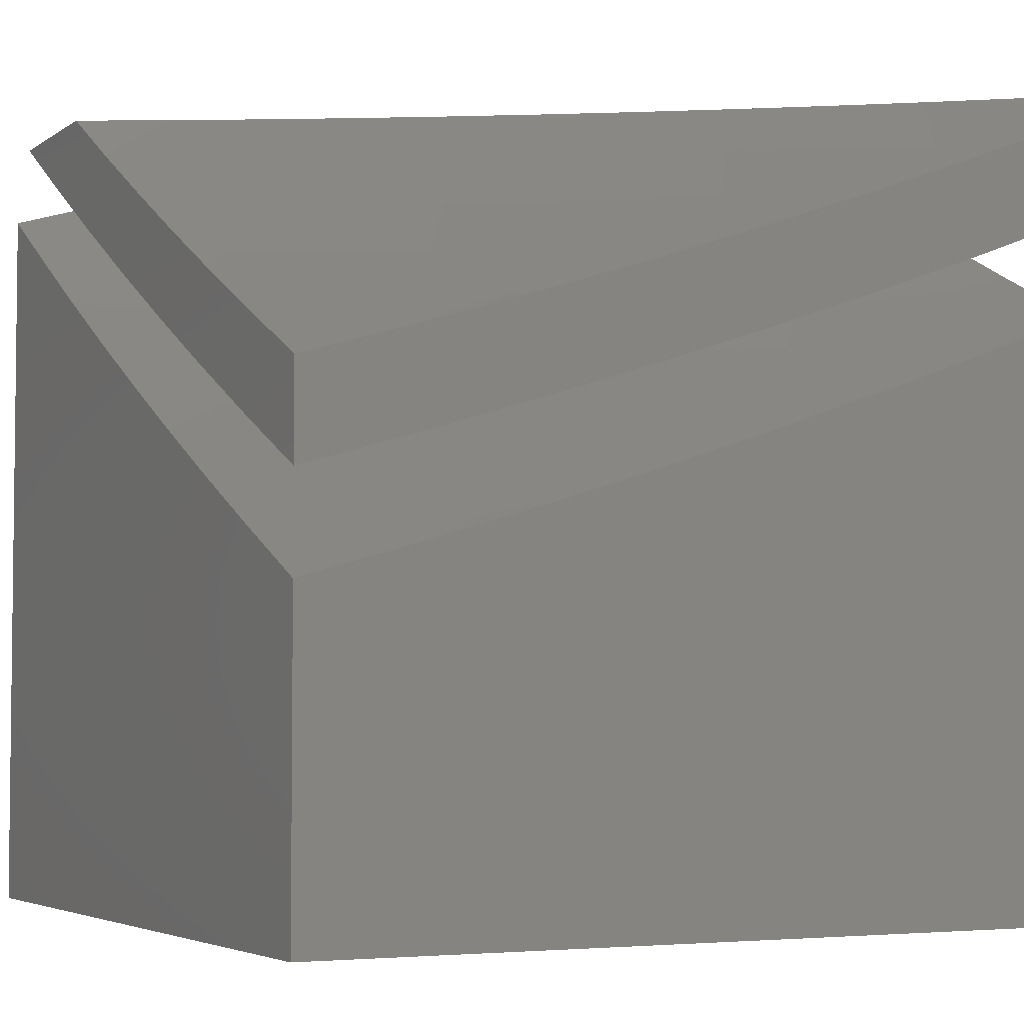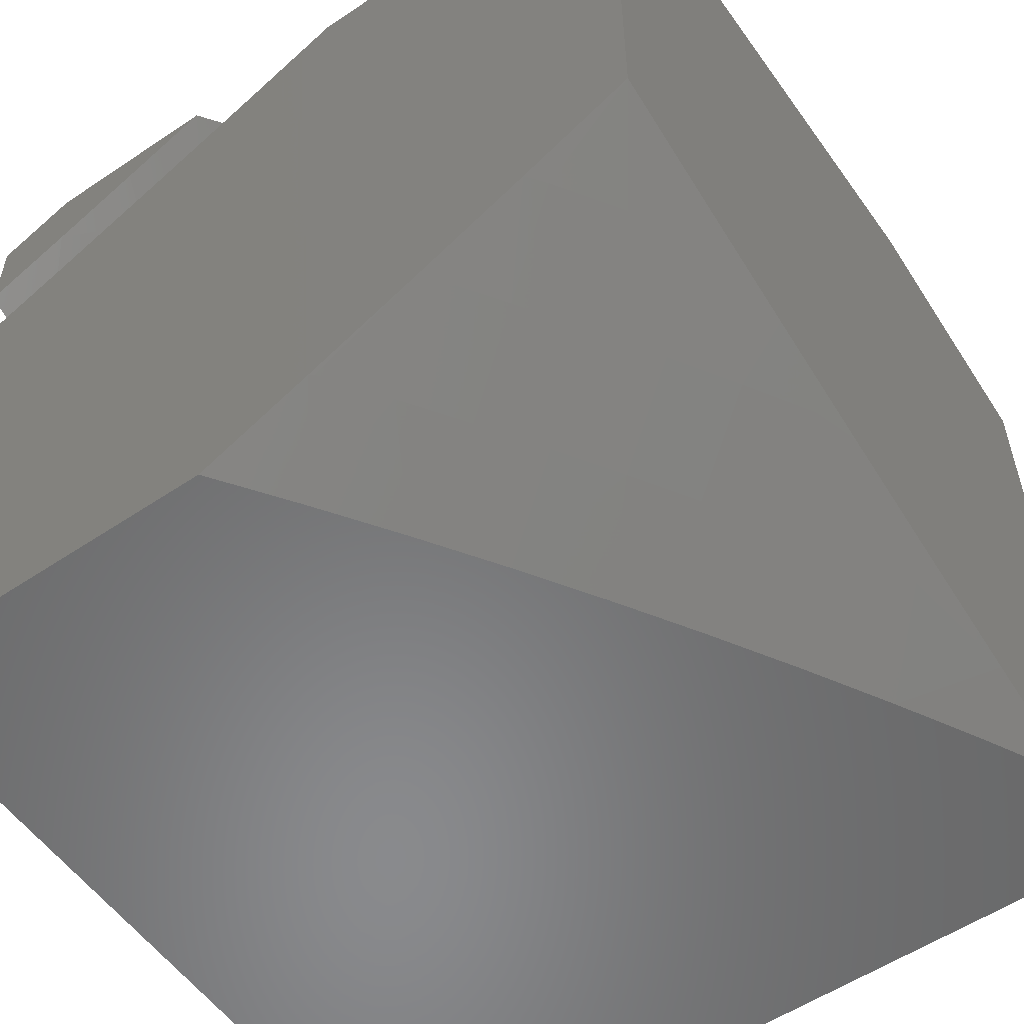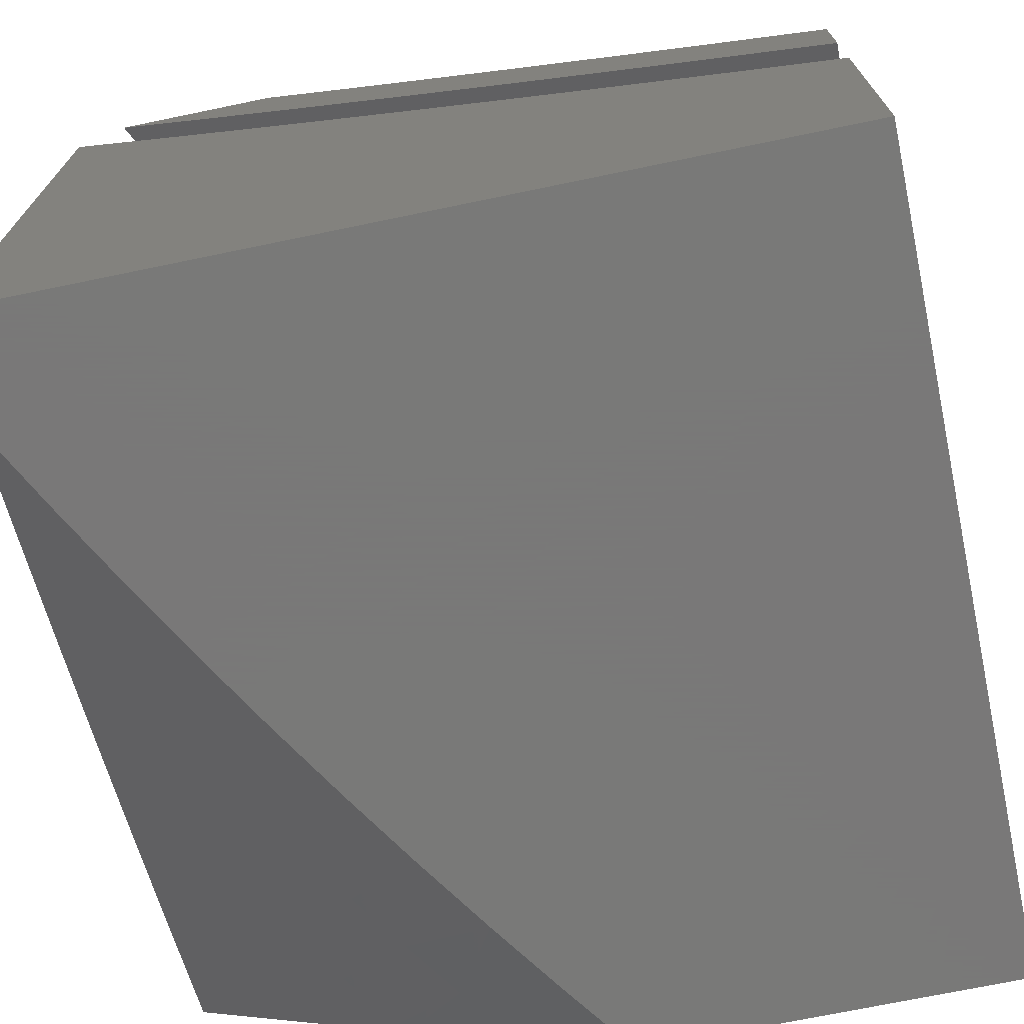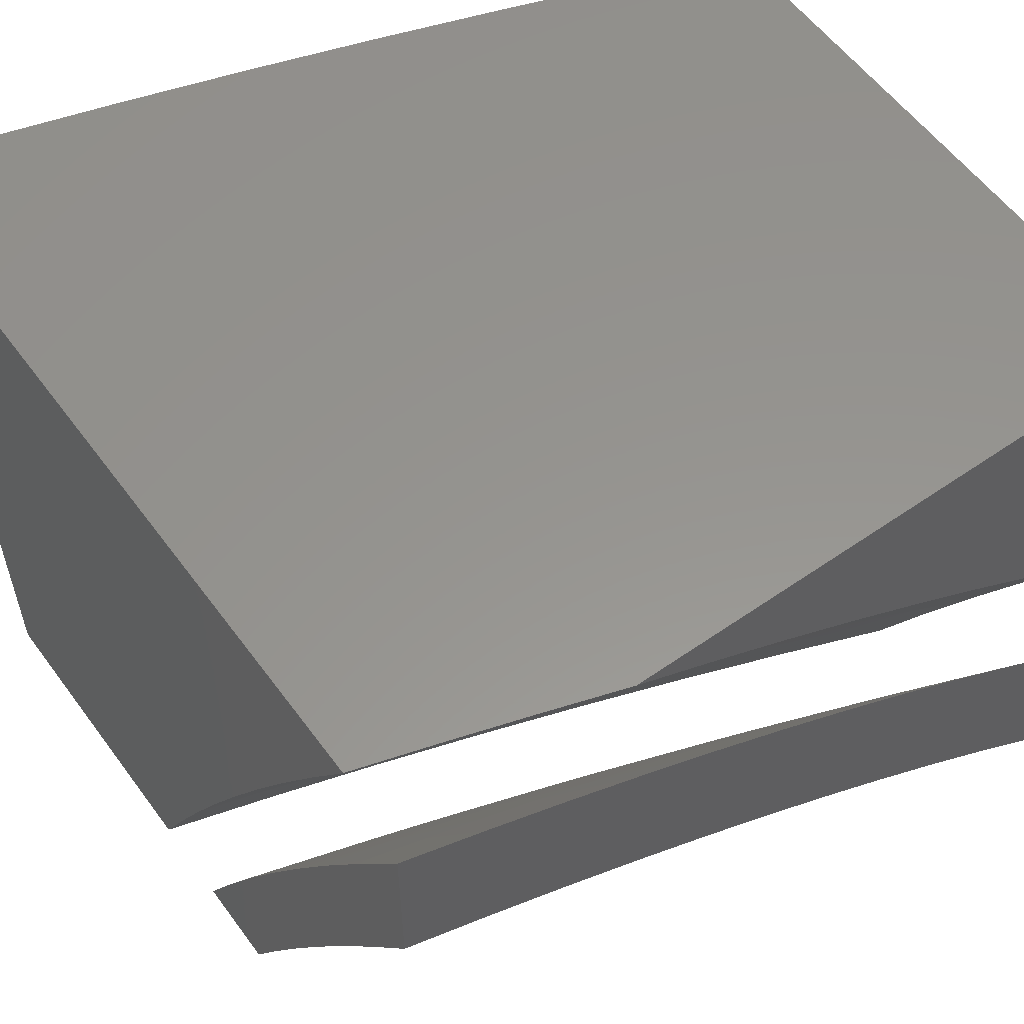
<metadata>
{"format":"stl","ext":"stl","renderer":"f3d","projection":"perspective","resolution":1024,"background":"white","views":[{"elev":-4.2,"azim":-26.8,"up":"+Z"},{"elev":-55.9,"azim":125.1,"up":"+Z"},{"elev":-71.5,"azim":-78.3,"up":"+Z"},{"elev":57.2,"azim":-35.9,"up":"+Y"}]}
</metadata>
<code>
# stl→obj: 285 verts, 562 faces
v 3.145 5 -10.35
v 3.095 5.096 -10.31
v 3 5 -10.39
v 3.029 5.136 -10.31
v 3 5.126 -10.33
v 3 5.251 -10.26
v 3.096 5.249 -10.24
v 3.028 5.288 -10.24
v 3.162 5.36 -10.16
v 3.092 5.401 -10.16
v 3.227 5.471 -10.08
v 3.156 5.512 -10.08
v 3.209 5.629 -10
v 3.085 5.553 -10.08
v 3.105 5.688 -10
v 3.013 5.592 -10.08
v 3 5.622 -10.07
v 3 5.499 -10.14
v 3.289 5 -10.3
v 3.226 5.015 -10.31
v 3.161 5.056 -10.31
v 3.23 5.167 -10.24
v 3.163 5.208 -10.24
v 3.299 5.277 -10.16
v 3.231 5.319 -10.16
v 3.367 5.386 -10.08
v 3.297 5.429 -10.08
v 3.414 5.508 -10
v 3.312 5.569 -10
v 3.433 5 -10.25
v 3.362 5.082 -10.24
v 3.296 5.125 -10.24
v 3.427 5.038 -10.24
v 3.575 5 -10.21
v 3.567 5.1 -10.16
v 3.632 5.054 -10.16
v 3.707 5.158 -10.08
v 3.773 5.11 -10.08
v 3.81 5.242 -10
v 3.906 5.171 -10
v 3.839 5.061 -10.08
v 3.904 5.011 -10.08
v 3.859 5 -10.1
v 4 5 -10.05
v 3.697 5.006 -10.16
v 3.718 5 -10.16
v 4 5.033 -10.03
v 4 5.065 -10.02
v 4 5.098 -10
v 3.713 5.311 -10
v 3.64 5.206 -10.08
v 3.5 5.146 -10.16
v 3.573 5.252 -10.08
v 3.614 5.378 -10
v 3.505 5.298 -10.08
v 3.515 5.444 -10
v 3.436 5.342 -10.08
v 3 5.744 -10
v 3 5.375 -10.2
v 3.022 5.44 -10.16
v 3.367 5.234 -10.16
v 3.434 5.19 -10.16
v 4 5.11 -10.11
v 4 5 -10.17
v 3.927 5.041 -10.17
v 3.859 5 -10.22
v 3.861 5.092 -10.17
v 3.718 5 -10.27
v 3.795 5.142 -10.17
v 3.713 5.031 -10.26
v 3.728 5.191 -10.17
v 3.647 5.078 -10.26
v 3.66 5.239 -10.17
v 3.581 5.125 -10.26
v 3.592 5.286 -10.17
v 3.514 5.171 -10.26
v 3.523 5.332 -10.17
v 3.447 5.216 -10.26
v 3.453 5.377 -10.17
v 3.379 5.261 -10.26
v 3.383 5.421 -10.17
v 3.31 5.304 -10.26
v 3.312 5.465 -10.17
v 3.241 5.347 -10.26
v 3.241 5.507 -10.17
v 3.171 5.388 -10.26
v 3.169 5.549 -10.17
v 3.101 5.429 -10.26
v 3.097 5.59 -10.17
v 3.03 5.469 -10.26
v 3 5.548 -10.23
v 3 5.413 -10.3
v 3.032 5.308 -10.34
v 3.1 5.268 -10.34
v 3 5.276 -10.37
v 3.029 5.147 -10.42
v 3 5.138 -10.44
v 3 5 -10.5
v 3.096 5.107 -10.42
v 3.162 5.067 -10.42
v 3.169 5.228 -10.34
v 3.236 5.186 -10.34
v 3.575 5 -10.32
v 3.432 5 -10.37
v 3.501 5.011 -10.34
v 3.436 5.056 -10.34
v 3.289 5 -10.42
v 3.37 5.1 -10.34
v 3.303 5.144 -10.34
v 3.227 5.025 -10.42
v 3.145 5 -10.46
v 3.024 5.629 -10.17
v 3 5.683 -10.15
v 3.089 5.75 -10.09
v 3.014 5.79 -10.09
v 3.105 5.896 -10
v 3 5.817 -10.08
v 3 5.95 -10
v 3.209 5.84 -10
v 3.164 5.71 -10.09
v 3.311 5.782 -10
v 3.237 5.668 -10.09
v 3.311 5.626 -10.09
v 3.413 5.723 -10
v 3.383 5.582 -10.09
v 3.514 5.662 -10
v 3.456 5.538 -10.09
v 3.613 5.599 -10
v 3.527 5.492 -10.09
v 3.598 5.446 -10.09
v 3.712 5.534 -10
v 3.669 5.399 -10.09
v 3.809 5.467 -10
v 3.738 5.351 -10.09
v 3.808 5.302 -10.09
v 3.905 5.399 -10
v 3.876 5.252 -10.09
v 4 5.329 -10
v 3.944 5.201 -10.09
v 4 5.22 -10.06
v 4 5 -10.28
v 3.859 5 -10.34
v 4 5 -11
v 3.718 5 -10.39
v 3.575 5 -10.44
v 3.432 5 -10.49
v 3.289 5 -10.53
v 3 5 -11
v 3.145 5 -10.57
v 3 5 -10.62
v 3 5.128 -10.56
v 3 5.255 -10.49
v 3 6 -11
v 3 5.381 -10.43
v 3 5.506 -10.37
v 3 5.631 -10.3
v 3 5.755 -10.23
v 3 5.878 -10.16
v 3 6 -10.09
v 4 5.595 -10.93
v 4 5.14 -10.22
v 4 5.458 -11
v 4 5.278 -10.15
v 4 5.731 -10.86
v 4 5.416 -10.07
v 4 5.866 -10.79
v 4 5.552 -10
v 4 6 -10.72
v 4 6 -10
v 3.291 6 -10
v 3.395 5.941 -10
v 3.499 5.881 -10
v 3.601 5.819 -10
v 3.703 5.755 -10
v 3.803 5.689 -10
v 3.902 5.622 -10
v 3.856 6 -10.77
v 3.712 6 -10.82
v 3.567 6 -10.87
v 3.194 6 -10.03
v 3.422 6 -10.91
v 3.097 6 -10.06
v 3.276 6 -10.96
v 3.129 6 -11
v 3.23 5.946 -11
v 3.329 5.891 -11
v 3.428 5.834 -11
v 3.526 5.775 -11
v 3.623 5.715 -11
v 3.719 5.653 -11
v 3.814 5.59 -11
v 3.907 5.525 -11
v 3.079 5.104 -10.54
v 3.146 5.063 -10.54
v 3.213 5.021 -10.54
v 3.282 5.129 -10.47
v 3.349 5.086 -10.47
v 3.416 5.041 -10.47
v 3.556 5.101 -10.4
v 3.623 5.053 -10.4
v 3.697 5.156 -10.32
v 3.764 5.107 -10.32
v 3.839 5.209 -10.24
v 3.907 5.158 -10.24
v 3.983 5.257 -10.16
v 3.689 5.005 -10.4
v 3.831 5.057 -10.32
v 3.975 5.106 -10.24
v 3.898 5.006 -10.32
v 3.987 5.409 -10.08
v 3.913 5.31 -10.16
v 3.915 5.462 -10.08
v 3.843 5.361 -10.16
v 3.772 5.411 -10.16
v 3.7 5.308 -10.24
v 3.63 5.357 -10.24
v 3.559 5.252 -10.32
v 3.49 5.299 -10.32
v 3.42 5.193 -10.4
v 3.351 5.237 -10.4
v 3.214 5.172 -10.47
v 3.843 5.513 -10.08
v 3.7 5.46 -10.16
v 3.559 5.404 -10.24
v 3.419 5.344 -10.32
v 3.282 5.281 -10.4
v 3.146 5.214 -10.47
v 3.011 5.144 -10.54
v 3.076 5.255 -10.47
v 3.007 5.295 -10.47
v 3.141 5.366 -10.4
v 3.07 5.407 -10.4
v 3.205 5.475 -10.32
v 3.133 5.517 -10.32
v 3.269 5.584 -10.24
v 3.195 5.627 -10.24
v 3.332 5.692 -10.16
v 3.257 5.736 -10.16
v 3.395 5.799 -10.08
v 3.318 5.844 -10.08
v 3.77 5.563 -10.08
v 3.696 5.612 -10.08
v 3.622 5.661 -10.08
v 3.547 5.708 -10.08
v 3.471 5.754 -10.08
v 3.407 5.648 -10.16
v 3.241 5.887 -10.08
v 3.163 5.929 -10.08
v 3.084 5.97 -10.08
v 3.027 5.86 -10.16
v 3.104 5.82 -10.16
v 3.045 5.709 -10.24
v 3.181 5.778 -10.16
v 3.121 5.669 -10.24
v 3.06 5.558 -10.32
v 3.342 5.541 -10.24
v 3.277 5.433 -10.32
v 3.415 5.496 -10.24
v 3.349 5.389 -10.32
v 3.487 5.451 -10.24
v 3.212 5.324 -10.4
v 3.481 5.602 -10.16
v 3.555 5.556 -10.16
v 3.628 5.509 -10.16
v 3.488 5.147 -10.4
v 3.628 5.205 -10.32
v 3.77 5.259 -10.24
v 3.996 5.599 -10.93
v 3.925 5.65 -10.93
v 3.988 5.741 -10.86
v 3.915 5.791 -10.86
v 3.977 5.883 -10.79
v 3.903 5.933 -10.79
v 3.827 5.981 -10.79
v 3.693 5.935 -10.86
v 3.617 5.982 -10.86
v 3.634 5.841 -10.93
v 3.56 5.886 -10.93
v 3.853 5.699 -10.93
v 3.781 5.747 -10.93
v 3.708 5.794 -10.93
v 3.768 5.888 -10.86
v 3.41 5.974 -10.93
v 3.485 5.931 -10.93
v 3.842 5.84 -10.86
f 1 2 3
f 3 2 4
f 3 4 5
f 5 4 6
f 6 4 7
f 6 7 8
f 8 7 9
f 8 9 10
f 10 9 11
f 10 11 12
f 12 11 13
f 12 13 14
f 14 13 15
f 14 15 16
f 16 15 17
f 16 17 18
f 19 20 1
f 1 20 21
f 1 21 2
f 2 21 22
f 2 22 23
f 23 22 24
f 23 24 25
f 25 24 26
f 25 26 27
f 27 26 28
f 27 28 29
f 30 31 19
f 19 31 32
f 19 32 20
f 20 32 21
f 31 30 33
f 33 30 34
f 33 34 35
f 35 34 36
f 35 36 37
f 37 36 38
f 37 38 39
f 39 38 40
f 40 38 41
f 40 41 42
f 42 41 43
f 42 43 44
f 36 34 45
f 45 34 46
f 45 46 38
f 38 46 41
f 46 43 41
f 44 47 42
f 42 47 48
f 42 48 49
f 49 40 42
f 39 50 37
f 37 50 51
f 37 51 35
f 35 51 52
f 35 52 33
f 33 52 31
f 51 50 53
f 53 50 54
f 53 54 55
f 55 54 56
f 55 56 57
f 57 56 26
f 57 26 24
f 56 28 26
f 27 29 11
f 11 29 13
f 15 58 17
f 59 60 18
f 18 60 14
f 18 14 16
f 6 8 59
f 59 8 10
f 59 10 60
f 60 10 12
f 60 12 14
f 25 27 9
f 9 27 11
f 23 25 7
f 7 25 9
f 2 23 4
f 4 23 7
f 24 22 61
f 61 22 32
f 61 32 62
f 62 32 31
f 62 31 52
f 22 21 32
f 55 57 61
f 61 57 24
f 55 61 62
f 53 55 62
f 53 62 52
f 53 52 51
f 45 38 36
f 63 64 65
f 65 64 66
f 65 66 67
f 67 66 68
f 67 68 69
f 69 68 70
f 69 70 71
f 71 70 72
f 71 72 73
f 73 72 74
f 73 74 75
f 75 74 76
f 75 76 77
f 77 76 78
f 77 78 79
f 79 78 80
f 79 80 81
f 81 80 82
f 81 82 83
f 83 82 84
f 83 84 85
f 85 84 86
f 85 86 87
f 87 86 88
f 87 88 89
f 89 88 90
f 89 90 91
f 91 90 92
f 92 90 88
f 92 88 93
f 93 88 94
f 93 94 95
f 95 94 96
f 95 96 97
f 97 96 98
f 98 96 99
f 98 99 100
f 100 99 101
f 100 101 102
f 102 101 84
f 102 84 82
f 68 103 70
f 70 103 72
f 104 105 103
f 103 105 74
f 103 74 72
f 105 104 106
f 106 104 107
f 106 107 108
f 108 107 109
f 108 109 80
f 80 109 82
f 109 107 110
f 110 107 111
f 110 111 100
f 100 111 98
f 95 92 93
f 89 91 112
f 112 91 113
f 112 113 114
f 114 113 115
f 114 115 116
f 116 115 117
f 116 117 118
f 113 117 115
f 116 119 114
f 114 119 120
f 114 120 89
f 89 120 87
f 119 121 120
f 120 121 122
f 120 122 87
f 87 122 85
f 122 121 123
f 123 121 124
f 123 124 125
f 125 124 126
f 125 126 127
f 127 126 128
f 127 128 129
f 129 128 130
f 129 130 77
f 77 130 75
f 128 131 130
f 130 131 132
f 130 132 75
f 75 132 73
f 131 133 132
f 132 133 134
f 132 134 73
f 73 134 71
f 134 133 135
f 135 133 136
f 135 136 137
f 137 136 138
f 137 138 139
f 139 138 140
f 139 140 63
f 139 63 65
f 137 139 67
f 67 139 65
f 135 137 69
f 69 137 67
f 135 69 71
f 76 74 105
f 135 71 134
f 78 76 106
f 106 76 105
f 100 102 110
f 110 102 109
f 108 80 78
f 102 82 109
f 127 129 79
f 79 129 77
f 127 79 81
f 106 108 78
f 125 127 81
f 125 81 83
f 125 83 123
f 123 83 85
f 123 85 122
f 84 101 86
f 86 101 94
f 86 94 88
f 96 94 99
f 99 94 101
f 112 114 89
f 138 49 140
f 140 49 48
f 140 48 47
f 140 47 63
f 63 47 44
f 63 44 64
f 44 43 64
f 64 43 66
f 66 43 46
f 66 46 68
f 68 46 34
f 68 34 103
f 103 34 30
f 103 30 104
f 104 30 19
f 104 19 107
f 107 19 1
f 107 1 111
f 111 1 3
f 111 3 98
f 15 119 58
f 58 119 116
f 58 116 118
f 119 15 121
f 121 15 13
f 121 13 124
f 124 13 29
f 124 29 126
f 126 29 28
f 126 28 128
f 128 28 56
f 128 56 131
f 131 56 54
f 131 54 133
f 133 54 50
f 133 50 136
f 136 50 39
f 136 39 138
f 138 39 40
f 138 40 49
f 98 3 97
f 97 3 5
f 97 5 95
f 95 5 6
f 95 6 92
f 92 6 59
f 92 59 91
f 91 59 18
f 91 18 113
f 113 18 17
f 113 17 117
f 117 17 58
f 117 58 118
f 141 142 143
f 143 142 144
f 143 144 145
f 145 146 143
f 143 146 147
f 143 147 148
f 148 147 149
f 148 149 150
f 150 151 148
f 148 151 152
f 148 152 153
f 153 152 154
f 153 154 155
f 155 156 153
f 153 156 157
f 153 157 158
f 158 159 153
f 160 161 162
f 162 161 141
f 162 141 143
f 161 160 163
f 163 160 164
f 163 164 165
f 165 164 166
f 165 166 167
f 167 166 168
f 167 168 169
f 170 171 169
f 169 171 172
f 169 172 173
f 173 174 169
f 169 174 175
f 169 175 176
f 176 167 169
f 168 177 169
f 169 177 170
f 170 177 178
f 170 178 179
f 170 179 180
f 180 179 181
f 180 181 182
f 182 181 183
f 182 183 159
f 159 183 184
f 159 184 153
f 184 185 153
f 153 185 148
f 148 185 186
f 148 186 187
f 187 188 148
f 148 188 189
f 148 189 190
f 190 191 148
f 148 191 143
f 143 191 192
f 143 192 162
f 151 150 193
f 193 150 149
f 193 149 194
f 194 149 195
f 194 195 196
f 196 195 147
f 196 147 197
f 197 147 146
f 197 146 198
f 198 146 145
f 198 145 199
f 199 145 200
f 199 200 201
f 201 200 202
f 201 202 203
f 203 202 204
f 203 204 205
f 205 204 161
f 205 161 163
f 149 147 195
f 200 145 206
f 206 145 144
f 206 144 202
f 202 144 207
f 202 207 204
f 204 207 208
f 204 208 161
f 161 208 141
f 141 208 209
f 141 209 142
f 142 209 207
f 142 207 144
f 165 210 163
f 163 210 211
f 163 211 205
f 205 211 203
f 165 167 210
f 210 167 212
f 210 212 213
f 213 212 214
f 213 214 215
f 215 214 216
f 215 216 217
f 217 216 218
f 217 218 219
f 219 218 220
f 219 220 196
f 196 220 221
f 196 221 194
f 194 221 193
f 167 176 212
f 212 176 222
f 212 222 214
f 214 222 223
f 214 223 216
f 216 223 224
f 216 224 218
f 218 224 225
f 218 225 220
f 220 225 226
f 220 226 221
f 221 226 227
f 221 227 193
f 193 227 228
f 193 228 151
f 151 228 152
f 152 228 229
f 152 229 230
f 230 229 231
f 230 231 232
f 232 231 233
f 232 233 234
f 234 233 235
f 234 235 236
f 236 235 237
f 236 237 238
f 238 237 239
f 238 239 240
f 240 239 171
f 240 171 170
f 222 176 241
f 241 176 175
f 241 175 242
f 242 175 174
f 242 174 243
f 243 174 173
f 243 173 244
f 244 173 245
f 244 245 246
f 246 245 237
f 246 237 235
f 173 172 245
f 245 172 239
f 245 239 237
f 172 171 239
f 240 170 247
f 247 170 180
f 247 180 248
f 248 180 182
f 248 182 249
f 249 182 159
f 249 159 158
f 249 158 250
f 250 158 157
f 250 157 251
f 251 157 252
f 251 252 253
f 253 252 254
f 253 254 238
f 238 254 236
f 157 156 252
f 252 156 254
f 254 156 255
f 255 156 155
f 255 155 232
f 232 155 154
f 232 154 230
f 230 154 152
f 235 233 256
f 256 233 257
f 256 257 258
f 258 257 259
f 258 259 260
f 260 259 225
f 260 225 224
f 233 231 257
f 257 231 261
f 257 261 259
f 259 261 226
f 259 226 225
f 231 229 261
f 261 229 227
f 261 227 226
f 229 228 227
f 235 256 246
f 246 256 262
f 246 262 244
f 244 262 243
f 262 256 258
f 262 258 263
f 263 258 260
f 263 260 264
f 264 260 224
f 264 224 223
f 242 243 263
f 263 243 262
f 242 263 264
f 196 197 219
f 219 197 265
f 219 265 217
f 217 265 266
f 217 266 215
f 215 266 267
f 215 267 213
f 213 267 211
f 213 211 210
f 241 242 264
f 241 264 223
f 241 223 222
f 266 265 199
f 199 265 198
f 198 265 197
f 267 266 201
f 201 266 199
f 206 202 200
f 211 267 203
f 203 267 201
f 209 208 207
f 253 238 240
f 255 232 234
f 254 255 236
f 236 255 234
f 253 247 251
f 251 247 248
f 251 248 250
f 250 248 249
f 247 253 240
f 162 192 160
f 160 192 268
f 160 268 164
f 164 268 269
f 164 269 270
f 270 269 271
f 270 271 166
f 166 271 272
f 166 272 168
f 168 272 273
f 168 273 177
f 177 273 274
f 177 274 178
f 178 274 275
f 178 275 276
f 276 275 277
f 276 277 278
f 278 277 188
f 278 188 187
f 268 192 269
f 269 192 191
f 269 191 279
f 279 191 190
f 279 190 280
f 280 190 281
f 280 281 282
f 282 281 275
f 282 275 274
f 190 189 281
f 281 189 277
f 281 277 275
f 189 188 277
f 186 283 187
f 187 283 284
f 187 284 278
f 278 284 179
f 278 179 276
f 276 179 178
f 283 186 183
f 183 186 185
f 183 185 184
f 183 181 283
f 283 181 284
f 181 179 284
f 166 164 270
f 269 279 271
f 271 279 285
f 271 285 273
f 273 285 274
f 273 272 271
f 280 282 285
f 285 282 274
f 279 280 285

</code>
